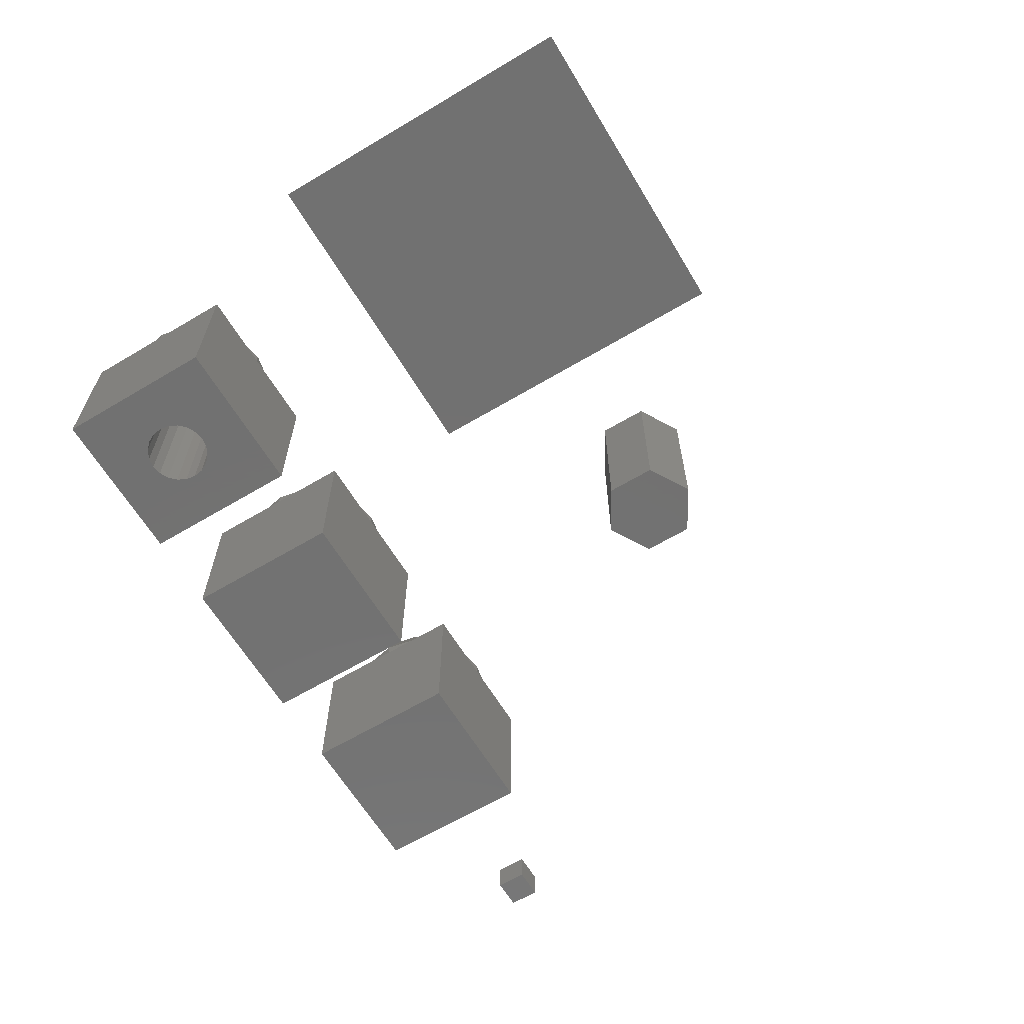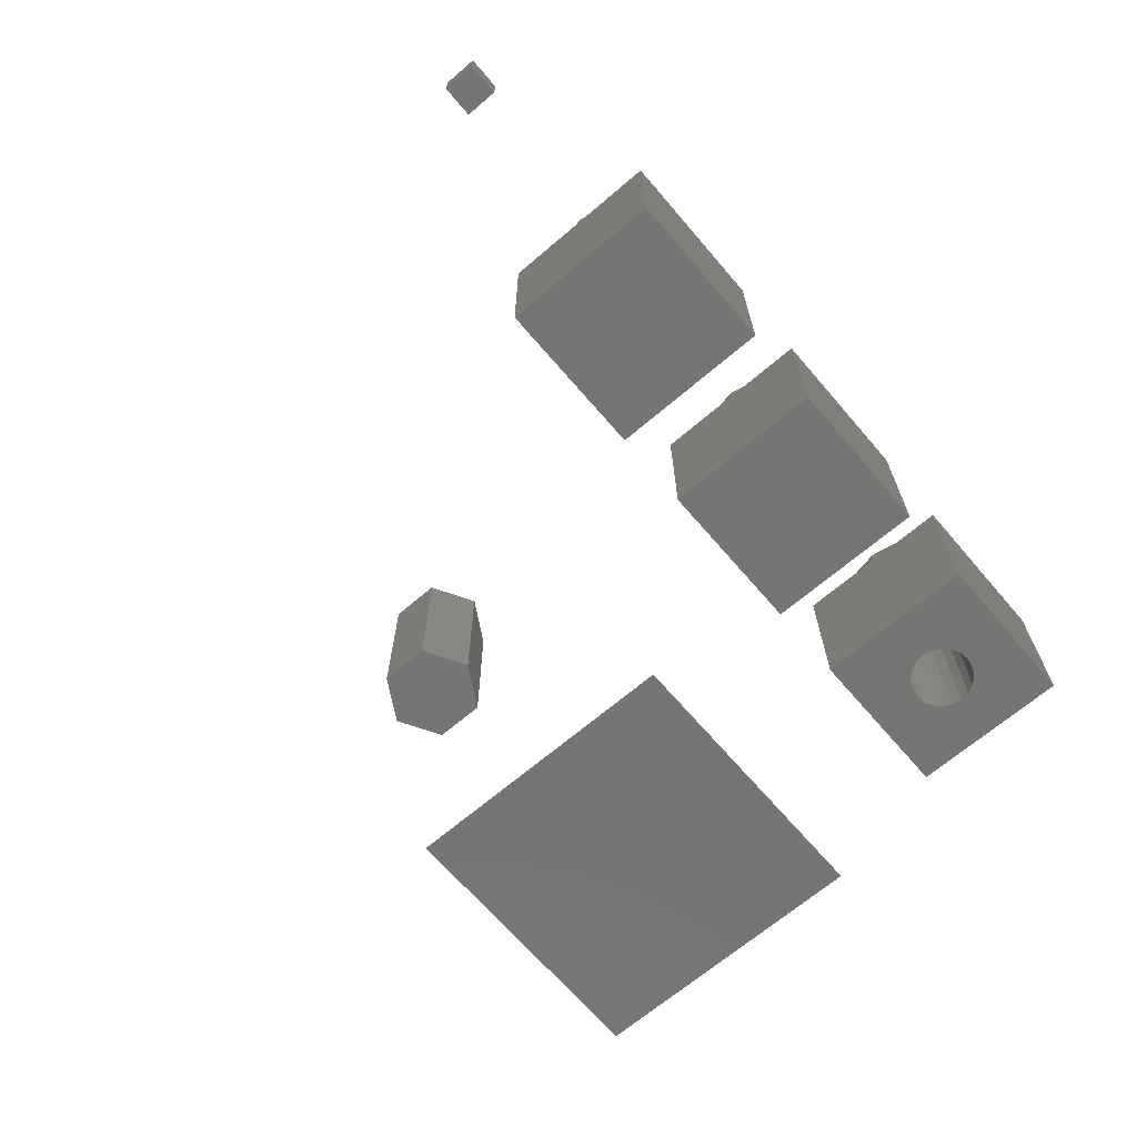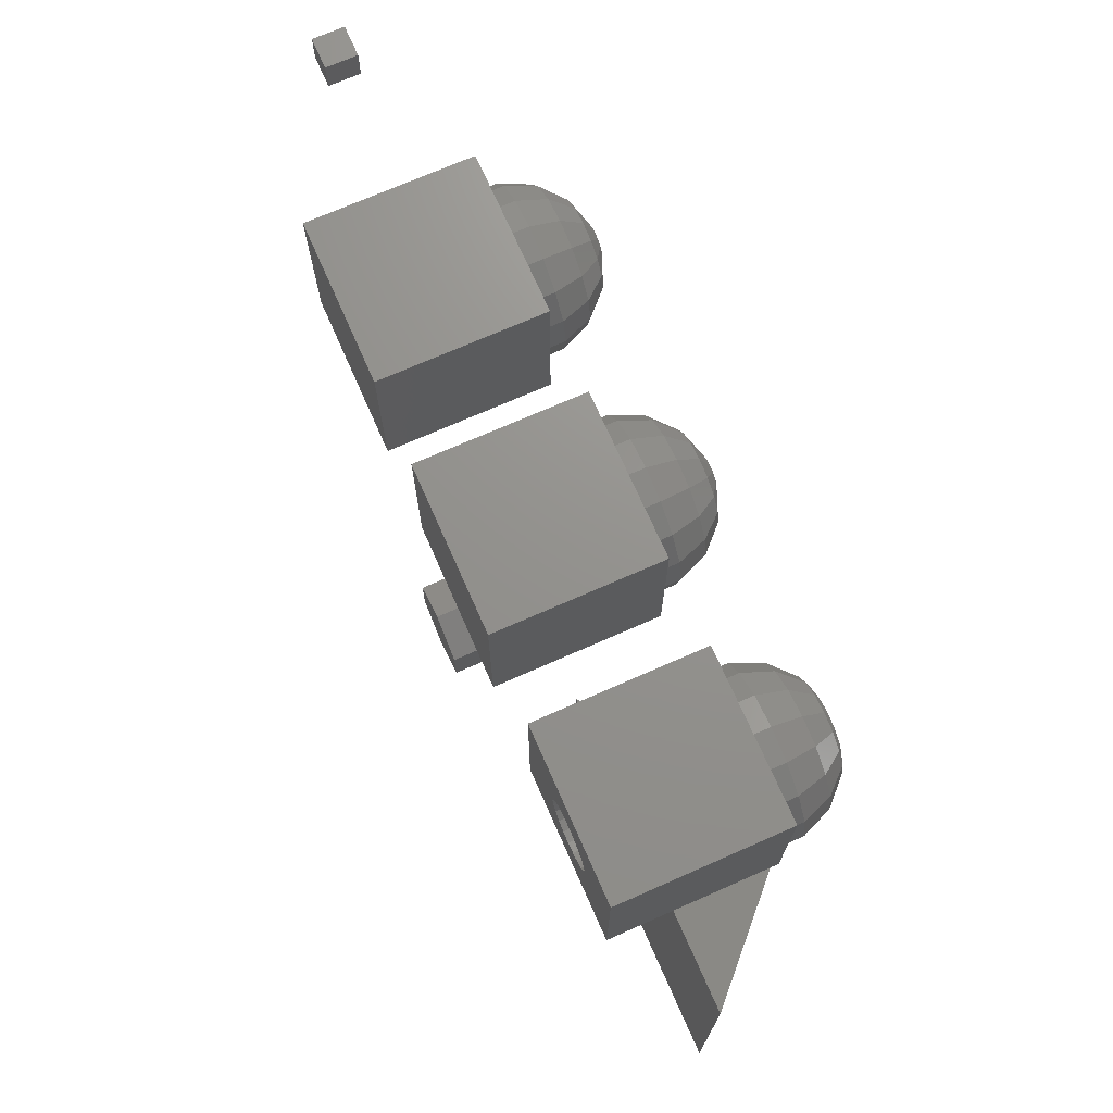
<metadata>
{"format":"stl","ext":"stl","renderer":"f3d","projection":"perspective","resolution":1024,"background":"white","views":[{"elev":-63.7,"azim":-59.0,"up":"+Z"},{"elev":-67.3,"azim":130.6,"up":"+Z"},{"elev":71.6,"azim":-113.8,"up":"+Y"}]}
</metadata>
<code>
# stl→obj: 341 verts, 662 faces
v -5 -5 -5
v -5 5 5
v -5 5 -5
v -5 -5 5
v 5 5 5
v 4.904 0 5
v 5 -5 5
v 4.531 1.877 5
v 3.468 3.468 5
v 1.877 4.531 5
v 0 4.904 5
v -4.531 1.877 5
v -4.904 0 5
v -3.468 3.468 5
v -1.877 4.531 5
v 4.531 -1.877 5
v 3.468 -3.468 5
v 1.877 -4.531 5
v 0 -4.904 5
v -1.877 -4.531 5
v -3.468 -3.468 5
v -4.531 -1.877 5
v 5 5 -5
v 5 -5 -5
v 2 0 -5
v 1.902 -0.618 -5
v 1.618 -1.176 -5
v 1.176 -1.618 -5
v 0.618 -1.902 -5
v 0 -2 -5
v -0.618 -1.902 -5
v -1.902 -0.618 -5
v -2 0 -5
v -1.618 -1.176 -5
v -1.176 -1.618 -5
v 1.902 0.618 -5
v 1.618 1.176 -5
v 1.176 1.618 -5
v 0.618 1.902 -5
v 0 2 -5
v -0.618 1.902 -5
v -1.176 1.618 -5
v -1.902 0.618 -5
v -1.618 1.176 -5
v 1.902 0.618 9.469
v 2.778 0 9.157
v 2.566 1.063 9.157
v 2 0 9.48
v 1.902 0.6189 9.469
v 2.566 -1.063 9.157
v 1.964 -1.964 9.157
v 3.841 -1.591 7.778
v 4.531 1.877 5.975
v 3.841 1.591 7.778
v 4.157 0 7.778
v 0 4.157 7.778
v -1.591 3.841 7.778
v 0 2.778 9.157
v -4.157 0 7.778
v -4.531 -1.877 5.975
v -3.841 -1.591 7.778
v 1.591 3.841 7.778
v 1.063 2.566 9.157
v 1.964 1.964 9.157
v 4.531 -1.877 5.975
v -4.904 0 5.975
v 2.94 -2.94 7.778
v 3.468 -3.468 5.975
v -2.94 -2.94 7.778
v -3.468 -3.468 5.975
v -1.877 -4.531 5.975
v 1.284 1.51 9.477
v 1.397 1.397 9.49
v -0.618 -1.902 9.469
v 0 -2.778 9.157
v 0 -2 9.48
v -1.063 -2.566 9.157
v -0.6189 -1.902 9.469
v -2.566 1.063 9.157
v -1.902 0.618 9.469
v -1.902 0.6189 9.469
v -2.778 0 9.157
v -2 0 9.48
v -3.841 1.591 7.778
v -4.531 1.877 5.975
v 3.468 3.468 5.975
v 2.94 2.94 7.778
v 1.877 4.531 5.975
v -1.063 2.566 9.157
v -1.591 -3.841 7.778
v 1.176 -1.618 9.464
v 1.284 -1.51 9.477
v 1.063 -2.566 9.157
v 0.7583 -1.831 9.487
v 4.904 0 5.975
v 1.877 -4.531 5.975
v -3.468 3.468 5.975
v -1.877 4.531 5.975
v 1.176 1.618 9.464
v 0.7583 1.831 9.487
v 1.51 1.284 9.477
v 1.902 -0.618 9.469
v 1.902 -0.6189 9.469
v 0 -4.157 7.778
v 0 -4.904 5.975
v -2.566 -1.063 9.157
v 1.618 1.176 9.464
v 1.831 0.7583 9.487
v -1.397 1.397 9.49
v -1.964 1.964 9.157
v -1.51 1.284 9.477
v -1.902 -0.618 9.469
v -1.902 -0.6189 9.469
v -2.94 2.94 7.778
v 0 4.904 5.975
v -1.397 -1.397 9.49
v -1.964 -1.964 9.157
v -1.284 -1.51 9.477
v 1.591 -3.841 7.778
v -0.7583 -1.831 9.487
v 1.618 -1.176 9.464
v 1.831 -0.7583 9.487
v 1.51 -1.284 9.477
v -1.176 -1.618 9.464
v -1.831 -0.7583 9.487
v -1.176 1.618 9.464
v -0.7583 1.831 9.487
v -1.284 1.51 9.477
v 1.397 -1.397 9.49
v 0.6189 -1.902 9.469
v 0.6189 1.902 9.469
v -0.618 1.902 9.469
v 0 2 9.48
v -0.6189 1.902 9.469
v 0.618 1.902 9.469
v 0.618 -1.902 9.469
v -1.51 -1.284 9.477
v -1.618 -1.176 9.464
v -1.618 1.176 9.464
v -1.831 0.7583 9.487
v 10 -5 -5
v 10 5 5
v 10 5 -5
v 10 -5 5
v 20 5 5
v 19.9 0 5
v 20 -5 5
v 19.53 1.877 5
v 18.47 3.468 5
v 16.88 4.531 5
v 15 4.904 5
v 10.47 1.877 5
v 10.1 0 5
v 11.53 3.468 5
v 13.12 4.531 5
v 19.53 -1.877 5
v 18.47 -3.468 5
v 16.88 -4.531 5
v 15 -4.904 5
v 13.12 -4.531 5
v 11.53 -3.468 5
v 10.47 -1.877 5
v 20 5 -5
v 20 -5 -5
v 17.57 1.063 9.157
v 15.98 0 9.904
v 17.78 0 9.157
v 17.57 -1.063 9.157
v 16.96 -1.964 9.157
v 18.84 -1.591 7.778
v 19.53 1.877 5.975
v 18.84 1.591 7.778
v 19.16 0 7.778
v 15 4.157 7.778
v 13.41 3.841 7.778
v 15 2.778 9.157
v 10.84 0 7.778
v 10.47 -1.877 5.975
v 11.16 -1.591 7.778
v 16.59 3.841 7.778
v 16.06 2.566 9.157
v 16.96 1.964 9.157
v 19.53 -1.877 5.975
v 10.1 0 5.975
v 17.94 -2.94 7.778
v 18.47 -3.468 5.975
v 12.06 -2.94 7.778
v 11.53 -3.468 5.975
v 13.12 -4.531 5.975
v 15.37 0.9012 9.904
v 15.69 0.6897 9.904
v 15 -0.9755 9.904
v 13.94 -2.566 9.157
v 15 -2.778 9.157
v 12.43 1.063 9.157
v 12.22 0 9.157
v 14.02 0 9.904
v 11.16 1.591 7.778
v 10.47 1.877 5.975
v 18.47 3.468 5.975
v 17.94 2.94 7.778
v 16.88 4.531 5.975
v 13.94 2.566 9.157
v 13.41 -3.841 7.778
v 15.37 -0.9012 9.904
v 16.06 -2.566 9.157
v 19.9 0 5.975
v 16.88 -4.531 5.975
v 11.53 3.468 5.975
v 13.12 4.531 5.975
v 15.9 0.3733 9.904
v 15 -4.157 7.778
v 15 -4.904 5.975
v 12.43 -1.063 9.157
v 14.31 0.6897 9.904
v 13.04 1.964 9.157
v 14.1 0.3733 9.904
v 12.06 2.94 7.778
v 15 4.904 5.975
v 14.31 -0.6897 9.904
v 13.04 -1.964 9.157
v 14.63 -0.9012 9.904
v 16.59 -3.841 7.778
v 15.9 -0.3733 9.904
v 14.1 -0.3733 9.904
v 14.63 0.9012 9.904
v 15.69 -0.6897 9.904
v 15 0.9755 9.904
v 25 -5 -5
v 25 5 5
v 25 5 -5
v 25 -5 5
v 35 5 5
v 34.9 0 5
v 35 -5 5
v 34.53 1.877 5
v 33.47 3.468 5
v 31.88 4.531 5
v 30 4.904 5
v 25.47 1.877 5
v 25.1 0 5
v 26.53 3.468 5
v 28.12 4.531 5
v 34.53 -1.877 5
v 33.47 -3.468 5
v 31.88 -4.531 5
v 30 -4.904 5
v 28.12 -4.531 5
v 26.53 -3.468 5
v 25.47 -1.877 5
v 35 5 -5
v 35 -5 -5
v 32.57 1.063 9.157
v 30.98 0 9.904
v 32.78 0 9.157
v 32.57 -1.063 9.157
v 31.96 -1.964 9.157
v 33.84 -1.591 7.778
v 34.53 1.877 5.975
v 33.84 1.591 7.778
v 34.16 0 7.778
v 30 4.157 7.778
v 28.41 3.841 7.778
v 30 2.778 9.157
v 25.84 0 7.778
v 25.47 -1.877 5.975
v 26.16 -1.591 7.778
v 31.59 3.841 7.778
v 31.06 2.566 9.157
v 31.96 1.964 9.157
v 34.53 -1.877 5.975
v 25.1 0 5.975
v 32.94 -2.94 7.778
v 33.47 -3.468 5.975
v 27.06 -2.94 7.778
v 26.53 -3.468 5.975
v 28.12 -4.531 5.975
v 30.37 0.9012 9.904
v 30.69 0.6897 9.904
v 30 -0.9755 9.904
v 28.94 -2.566 9.157
v 30 -2.778 9.157
v 27.43 1.063 9.157
v 27.22 0 9.157
v 29.02 0 9.904
v 26.16 1.591 7.778
v 25.47 1.877 5.975
v 33.47 3.468 5.975
v 32.94 2.94 7.778
v 31.88 4.531 5.975
v 28.94 2.566 9.157
v 28.41 -3.841 7.778
v 30.37 -0.9012 9.904
v 31.06 -2.566 9.157
v 34.9 0 5.975
v 31.88 -4.531 5.975
v 26.53 3.468 5.975
v 28.12 4.531 5.975
v 30.9 0.3733 9.904
v 30 -4.157 7.778
v 30 -4.904 5.975
v 27.43 -1.063 9.157
v 29.31 0.6897 9.904
v 28.04 1.964 9.157
v 29.1 0.3733 9.904
v 27.06 2.94 7.778
v 30 4.904 5.975
v 29.31 -0.6897 9.904
v 28.04 -1.964 9.157
v 29.63 -0.9012 9.904
v 31.59 -3.841 7.778
v 30.9 -0.3733 9.904
v 29.1 -0.3733 9.904
v 29.63 0.9012 9.904
v 30.69 -0.6897 9.904
v 30 0.9755 9.904
v 45 0 0
v 45 2 2
v 45 2 0
v 45 0 2
v 47 0 2
v 47 2 2
v 47 2 0
v 47 0 0
v 10 -15 0
v 0 -25 10
v 10 -35 0
v -10 -35 0
v -10 -15 0
v 20 -22 -5
v 17.4 -23.5 5
v 20 -22 5
v 17.4 -23.5 -5
v 22.6 -23.5 -5
v 22.6 -23.5 5
v 20 -28 -5
v 22.6 -26.5 -5
v 17.4 -26.5 -5
v 22.6 -26.5 5
v 20 -28 5
v 17.4 -26.5 5
f 1 2 3
f 2 1 4
f 5 6 7
f 5 8 6
f 5 9 8
f 5 10 9
f 5 11 10
f 12 2 13
f 14 2 12
f 15 2 14
f 11 2 15
f 2 11 5
f 16 7 6
f 17 7 16
f 18 7 17
f 19 7 18
f 19 4 7
f 20 4 19
f 21 4 20
f 22 4 21
f 13 4 22
f 4 13 2
f 7 23 5
f 23 7 24
f 23 2 5
f 2 23 3
f 24 25 23
f 24 26 25
f 24 27 26
f 24 28 27
f 24 29 28
f 24 30 29
f 1 30 24
f 30 1 31
f 32 1 33
f 34 1 32
f 35 1 34
f 31 1 35
f 36 23 25
f 37 23 36
f 38 23 37
f 39 23 38
f 40 23 39
f 3 40 41
f 3 41 42
f 3 33 1
f 33 3 43
f 40 3 23
f 44 3 42
f 43 3 44
f 1 7 4
f 7 1 24
f 45 46 47
f 46 45 48
f 45 47 49
f 50 51 52
f 53 54 55
f 56 57 58
f 59 60 61
f 62 63 64
f 55 52 65
f 59 66 60
f 65 67 68
f 54 47 46
f 55 46 52
f 62 58 63
f 69 70 71
f 52 67 65
f 64 72 73
f 54 46 55
f 74 75 76
f 77 74 78
f 74 77 75
f 79 80 81
f 82 80 79
f 80 82 83
f 54 64 47
f 84 85 59
f 86 87 53
f 86 88 87
f 88 56 62
f 58 57 89
f 69 60 70
f 77 90 75
f 91 51 92
f 91 93 51
f 93 91 94
f 21 71 70
f 71 21 20
f 65 6 95
f 6 65 16
f 18 68 96
f 68 18 17
f 12 97 14
f 97 12 85
f 15 97 98
f 97 15 14
f 13 85 12
f 85 13 66
f 9 88 86
f 88 9 10
f 85 66 59
f 64 99 72
f 63 99 64
f 99 63 100
f 64 73 101
f 84 59 82
f 56 58 62
f 46 50 52
f 102 46 48
f 46 102 50
f 50 102 103
f 104 71 105
f 67 96 68
f 104 105 96
f 95 55 65
f 53 55 95
f 95 8 53
f 8 95 6
f 20 105 71
f 105 20 19
f 68 16 65
f 16 68 17
f 22 66 13
f 66 22 60
f 82 59 61
f 82 61 106
f 107 47 64
f 47 107 108
f 107 64 101
f 47 108 49
f 87 64 54
f 53 87 54
f 109 110 111
f 112 106 113
f 82 112 83
f 112 82 106
f 98 114 57
f 114 85 84
f 56 98 57
f 114 84 110
f 57 114 110
f 10 115 88
f 115 10 11
f 116 117 118
f 75 104 119
f 21 60 22
f 60 21 70
f 120 77 78
f 106 61 117
f 121 50 122
f 50 121 51
f 51 121 123
f 119 104 96
f 124 77 120
f 117 124 118
f 124 117 77
f 77 117 90
f 19 96 105
f 96 19 18
f 67 119 96
f 113 106 125
f 89 126 127
f 110 126 89
f 126 110 128
f 11 98 115
f 98 11 15
f 87 62 64
f 88 62 87
f 57 110 89
f 53 9 86
f 9 53 8
f 123 129 51
f 94 130 93
f 51 93 119
f 103 122 50
f 51 119 67
f 52 51 67
f 117 61 69
f 61 60 69
f 90 71 104
f 75 90 104
f 63 131 100
f 58 132 133
f 89 132 58
f 132 89 134
f 63 135 131
f 58 135 63
f 135 58 133
f 115 98 56
f 115 56 88
f 98 97 114
f 97 85 114
f 110 84 79
f 79 84 82
f 128 110 109
f 93 75 119
f 136 93 130
f 75 136 76
f 136 75 93
f 129 92 51
f 137 117 116
f 138 117 137
f 106 138 125
f 138 106 117
f 117 69 90
f 90 69 71
f 134 89 127
f 110 139 111
f 79 139 110
f 139 79 140
f 140 79 81
f 141 142 143
f 142 141 144
f 145 146 147
f 145 148 146
f 145 149 148
f 145 150 149
f 145 151 150
f 152 142 153
f 154 142 152
f 155 142 154
f 151 142 155
f 142 151 145
f 156 147 146
f 157 147 156
f 158 147 157
f 159 147 158
f 159 144 147
f 160 144 159
f 161 144 160
f 162 144 161
f 153 144 162
f 144 153 142
f 147 163 145
f 163 147 164
f 163 142 145
f 142 163 143
f 141 163 164
f 163 141 143
f 141 147 144
f 147 141 164
f 165 166 167
f 168 169 170
f 171 172 173
f 174 175 176
f 177 178 179
f 180 181 182
f 173 170 183
f 177 184 178
f 183 185 186
f 172 165 167
f 173 167 170
f 180 176 181
f 187 188 189
f 170 185 183
f 182 190 191
f 172 167 173
f 192 193 194
f 195 196 197
f 172 182 165
f 198 199 177
f 200 201 171
f 200 202 201
f 202 174 180
f 176 175 203
f 187 178 188
f 193 204 194
f 169 205 206
f 161 189 188
f 189 161 160
f 183 146 207
f 146 183 156
f 158 186 208
f 186 158 157
f 152 209 154
f 209 152 199
f 155 209 210
f 209 155 154
f 153 199 152
f 199 153 184
f 149 202 200
f 202 149 150
f 199 184 177
f 181 190 182
f 182 191 211
f 198 177 196
f 174 176 180
f 167 168 170
f 167 166 168
f 212 189 213
f 185 208 186
f 212 213 208
f 207 173 183
f 171 173 207
f 207 148 171
f 148 207 146
f 160 213 189
f 213 160 159
f 186 156 183
f 156 186 157
f 162 184 153
f 184 162 178
f 196 177 179
f 196 179 214
f 182 211 165
f 165 211 166
f 201 182 172
f 171 201 172
f 215 216 217
f 197 196 214
f 210 218 175
f 218 199 198
f 174 210 175
f 218 198 216
f 175 218 216
f 150 219 202
f 219 150 151
f 220 221 222
f 194 212 223
f 161 178 162
f 178 161 188
f 222 193 192
f 214 179 221
f 168 224 169
f 223 212 208
f 222 221 193
f 193 221 204
f 159 208 213
f 208 159 158
f 185 223 208
f 197 214 225
f 203 216 226
f 151 210 219
f 210 151 155
f 201 180 182
f 202 180 201
f 211 224 166
f 191 224 211
f 191 227 224
f 190 227 191
f 190 205 227
f 228 205 190
f 228 192 205
f 226 192 228
f 226 222 192
f 215 222 226
f 215 220 222
f 217 220 215
f 217 225 220
f 225 217 197
f 175 216 203
f 171 149 200
f 149 171 148
f 224 227 169
f 205 192 206
f 169 206 223
f 166 224 168
f 169 223 185
f 170 169 185
f 221 179 187
f 179 178 187
f 204 189 212
f 194 204 212
f 181 228 190
f 176 203 228
f 176 228 181
f 219 210 174
f 219 174 202
f 210 209 218
f 209 199 218
f 216 198 195
f 195 198 196
f 226 216 215
f 206 194 223
f 192 194 206
f 227 205 169
f 225 221 220
f 225 214 221
f 221 187 204
f 204 187 189
f 228 203 226
f 216 195 217
f 217 195 197
f 229 230 231
f 230 229 232
f 233 234 235
f 233 236 234
f 233 237 236
f 233 238 237
f 233 239 238
f 240 230 241
f 242 230 240
f 243 230 242
f 239 230 243
f 230 239 233
f 244 235 234
f 245 235 244
f 246 235 245
f 247 235 246
f 247 232 235
f 248 232 247
f 249 232 248
f 250 232 249
f 241 232 250
f 232 241 230
f 235 251 233
f 251 235 252
f 251 230 233
f 230 251 231
f 229 251 252
f 251 229 231
f 229 235 232
f 235 229 252
f 253 254 255
f 256 257 258
f 259 260 261
f 262 263 264
f 265 266 267
f 268 269 270
f 261 258 271
f 265 272 266
f 271 273 274
f 260 253 255
f 261 255 258
f 268 264 269
f 275 276 277
f 258 273 271
f 270 278 279
f 260 255 261
f 280 281 282
f 283 284 285
f 260 270 253
f 286 287 265
f 288 289 259
f 288 290 289
f 290 262 268
f 264 263 291
f 275 266 276
f 281 292 282
f 257 293 294
f 249 277 276
f 277 249 248
f 271 234 295
f 234 271 244
f 246 274 296
f 274 246 245
f 240 297 242
f 297 240 287
f 243 297 298
f 297 243 242
f 241 287 240
f 287 241 272
f 237 290 288
f 290 237 238
f 287 272 265
f 269 278 270
f 270 279 299
f 286 265 284
f 262 264 268
f 255 256 258
f 255 254 256
f 300 277 301
f 273 296 274
f 300 301 296
f 295 261 271
f 259 261 295
f 295 236 259
f 236 295 234
f 248 301 277
f 301 248 247
f 274 244 271
f 244 274 245
f 250 272 241
f 272 250 266
f 284 265 267
f 284 267 302
f 270 299 253
f 253 299 254
f 289 270 260
f 259 289 260
f 303 304 305
f 285 284 302
f 298 306 263
f 306 287 286
f 262 298 263
f 306 286 304
f 263 306 304
f 238 307 290
f 307 238 239
f 308 309 310
f 282 300 311
f 249 266 250
f 266 249 276
f 310 281 280
f 302 267 309
f 256 312 257
f 311 300 296
f 310 309 281
f 281 309 292
f 247 296 301
f 296 247 246
f 273 311 296
f 285 302 313
f 291 304 314
f 239 298 307
f 298 239 243
f 289 268 270
f 290 268 289
f 299 312 254
f 279 312 299
f 279 315 312
f 278 315 279
f 278 293 315
f 316 293 278
f 316 280 293
f 314 280 316
f 314 310 280
f 303 310 314
f 303 308 310
f 305 308 303
f 305 313 308
f 313 305 285
f 263 304 291
f 259 237 288
f 237 259 236
f 312 315 257
f 293 280 294
f 257 294 311
f 254 312 256
f 257 311 273
f 258 257 273
f 309 267 275
f 267 266 275
f 292 277 300
f 282 292 300
f 269 316 278
f 264 291 316
f 264 316 269
f 307 298 262
f 307 262 290
f 298 297 306
f 297 287 306
f 304 286 283
f 283 286 284
f 314 304 303
f 294 282 311
f 280 282 294
f 315 293 257
f 313 309 308
f 313 302 309
f 309 275 292
f 292 275 277
f 316 291 314
f 304 283 305
f 305 283 285
f 317 318 319
f 318 317 320
f 318 321 322
f 321 318 320
f 321 323 322
f 323 321 324
f 323 318 322
f 318 323 319
f 317 323 324
f 323 317 319
f 317 321 320
f 321 317 324
f 325 326 327
f 326 328 327
f 328 325 327
f 325 328 329
f 325 329 326
f 329 328 326
f 330 331 332
f 331 330 333
f 334 332 335
f 332 334 330
f 336 334 337
f 336 330 334
f 338 330 336
f 330 338 333
f 336 339 340
f 339 336 337
f 339 334 335
f 334 339 337
f 332 339 335
f 332 340 339
f 331 340 332
f 340 331 341
f 338 340 341
f 340 338 336
f 338 331 333
f 331 338 341
f 91 121 27
f 121 91 123
f 123 92 129
f 91 27 28
f 123 91 92
f 126 134 127
f 126 132 134
f 42 132 126
f 132 42 41
f 91 130 94
f 91 136 130
f 28 136 91
f 136 28 29
f 107 99 38
f 99 107 72
f 72 101 73
f 107 38 37
f 72 107 101
f 33 80 83
f 80 33 43
f 139 126 128
f 111 128 109
f 139 128 111
f 126 139 42
f 42 139 44
f 112 33 83
f 33 112 32
f 124 138 137
f 118 137 116
f 124 137 118
f 138 124 34
f 34 124 35
f 30 74 76
f 74 30 31
f 81 139 140
f 80 139 81
f 139 80 44
f 44 80 43
f 138 112 113
f 138 113 125
f 112 138 32
f 32 138 34
f 78 124 120
f 74 124 78
f 31 124 74
f 124 31 35
f 30 136 29
f 136 30 76
f 40 132 41
f 132 40 133
f 121 102 26
f 102 121 103
f 121 26 27
f 103 121 122
f 131 99 100
f 135 99 131
f 39 99 135
f 99 39 38
f 40 135 133
f 135 40 39
f 102 25 26
f 25 102 48
f 45 107 37
f 107 49 108
f 45 37 36
f 107 45 49
f 25 45 36
f 45 25 48

</code>
